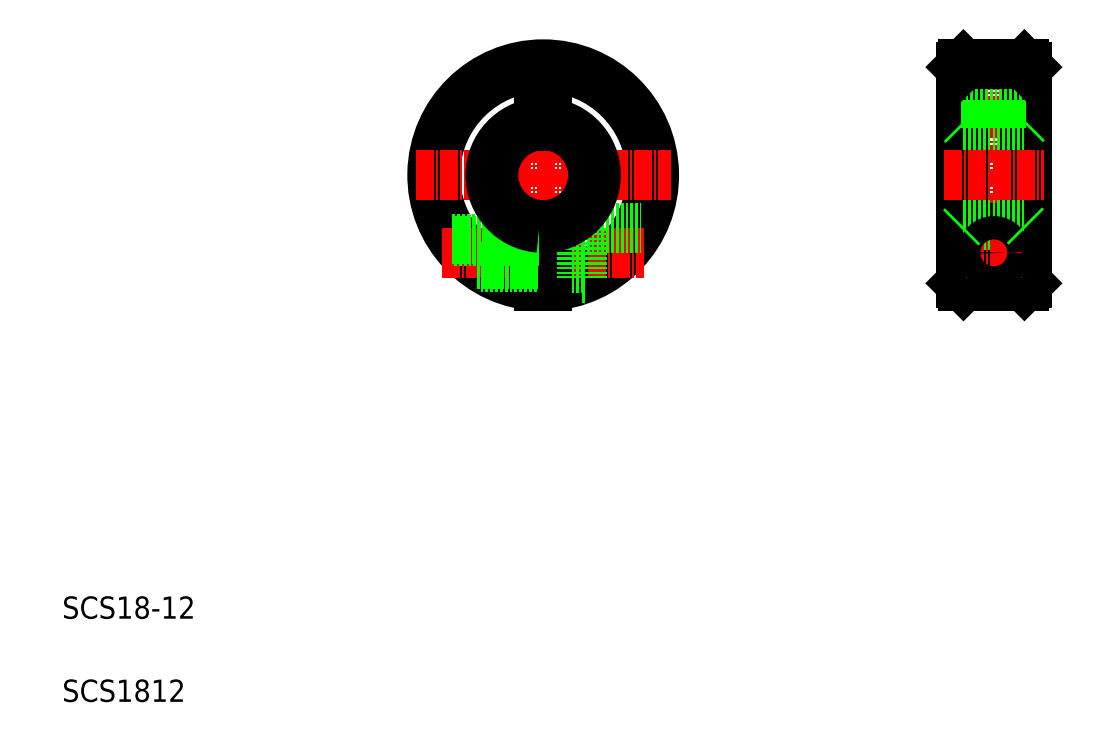
<metadata>
{"format":"dxf","ext":"dxf","renderer":"ezdxf+matplotlib","layout":"modelspace","background":"white","min_lineweight":24,"dpi":150}
</metadata>
<code>
0
SECTION
2
ENTITIES
0
LINE
8
CENTER
10
96.78
20
128
30
0
11
96.78
21
82.01
31
0
0
ARC
8
0
10
96.78
20
105
30
0
40
20
50
272.1
51
267.9
0
ARC
8
0
10
96.78
20
105
30
0
40
19.5
50
272.2
51
267.8
0
TEXT
8
0
10
10
20
25
30
0
40
4
1
SCS18-12
0
TEXT
8
0
10
10
20
10
30
0
40
4
1
SCS1812
0
LINE
8
CENTER
10
78.53
20
91.01
30
0
11
115
21
91.01
31
0
0
LINE
8
0
10
97.53
20
93.76
30
0
11
103.8
21
93.76
31
0
0
LINE
8
0
10
97.53
20
88.26
30
0
11
103.8
21
88.26
31
0
0
LINE
8
0
10
97.53
20
96.04
30
0
11
97.53
21
85.02
31
0
0
LINE
8
0
10
96.03
20
96.04
30
0
11
96.03
21
85.02
31
0
0
LINE
8
0
10
85.48
20
88.51
30
0
11
96.03
21
88.51
31
0
0
LINE
8
0
10
84.91
20
88.91
30
0
11
96.03
21
88.91
31
0
0
LINE
8
0
10
80.71
20
93.11
30
0
11
96.03
21
93.11
31
0
0
LINE
8
0
10
80.42
20
93.51
30
0
11
96.03
21
93.51
31
0
0
LINE
8
0
10
103.8
20
95.51
30
0
11
103.8
21
86.51
31
0
0
LINE
8
0
10
103.8
20
86.51
30
0
11
104.4
21
86.51
31
0
0
LINE
8
0
10
103.8
20
95.51
30
0
11
114.4
21
95.51
31
0
0
LINE
8
CENTER
10
73.78
20
105
30
0
11
119.8
21
105
31
0
0
LINE
8
0
10
96.03
20
118
30
0
11
97.53
21
118
31
0
0
LINE
8
0
10
96.03
20
118
30
0
11
96.03
21
114
31
0
0
LINE
8
0
10
97.53
20
118
30
0
11
97.53
21
114
31
0
0
LINE
8
CENTER
10
178.1
20
128
30
0
11
178.1
21
82.01
31
0
0
LINE
8
0
10
172.1
20
124.5
30
0
11
172.1
21
85.51
31
0
0
LINE
8
0
10
184.1
20
124.5
30
0
11
184.1
21
85.51
31
0
0
LINE
8
0
10
172.6
20
125
30
0
11
172.6
21
85.01
31
0
0
LINE
8
0
10
183.6
20
125
30
0
11
183.6
21
85.01
31
0
0
CIRCLE
8
0
10
178.1
20
91.01
30
0
40
4.5
0
CIRCLE
8
0
10
178.1
20
91.01
30
0
40
2.5
0
CIRCLE
8
0
10
178.1
20
91.01
30
0
40
2.75
0
LINE
8
0
10
172.6
20
85.01
30
0
11
183.6
21
85.01
31
0
0
LINE
8
0
10
172.6
20
85.01
30
0
11
172.1
21
85.51
31
0
0
LINE
8
0
10
183.6
20
85.01
30
0
11
184.1
21
85.51
31
0
0
LINE
8
0
10
172.6
20
96.01
30
0
11
183.6
21
96.01
31
0
0
LINE
8
CENTER
10
173.1
20
91.01
30
0
11
183.1
21
91.01
31
0
0
CIRCLE
8
0
10
178.1
20
91.01
30
0
40
2.1
0
LINE
8
0
10
172.1
20
95.51
30
0
11
172.6
21
96.01
31
0
0
LINE
8
0
10
183.6
20
96.01
30
0
11
184.1
21
95.51
31
0
0
LINE
8
CENTER
10
169.1
20
105
30
0
11
187.1
21
105
31
0
0
LINE
8
0
10
172.6
20
114
30
0
11
183.6
21
114
31
0
0
LINE
8
0
10
172.1
20
118
30
0
11
184.1
21
118
31
0
0
LINE
8
0
10
172.6
20
114
30
0
11
172.1
21
114.5
31
0
0
LINE
8
0
10
183.6
20
105
30
0
11
183.6
21
105
31
0
0
LINE
8
0
10
184.1
20
114.5
30
0
11
183.6
21
114
31
0
0
LINE
8
0
10
183.6
20
114
30
0
11
183.6
21
114
31
0
0
LINE
8
0
10
172.6
20
125
30
0
11
183.6
21
125
31
0
0
LINE
8
0
10
172.1
20
124.5
30
0
11
172.6
21
125
31
0
0
LINE
8
0
10
183.6
20
125
30
0
11
184.1
21
124.5
31
0
0
ARC
8
0
10
96.78
20
105
30
0
40
9
50
94.78
51
265.2
0
ARC
8
0
10
96.78
20
105
30
0
40
9.5
50
94.53
51
265.5
0
ARC
8
0
10
96.78
20
105
30
0
40
9.5
50
274.5
51
85.47
0
ARC
8
0
10
96.78
20
105
30
0
40
9
50
274.8
51
85.22
0
ENDSEC
0
EOF

</code>
